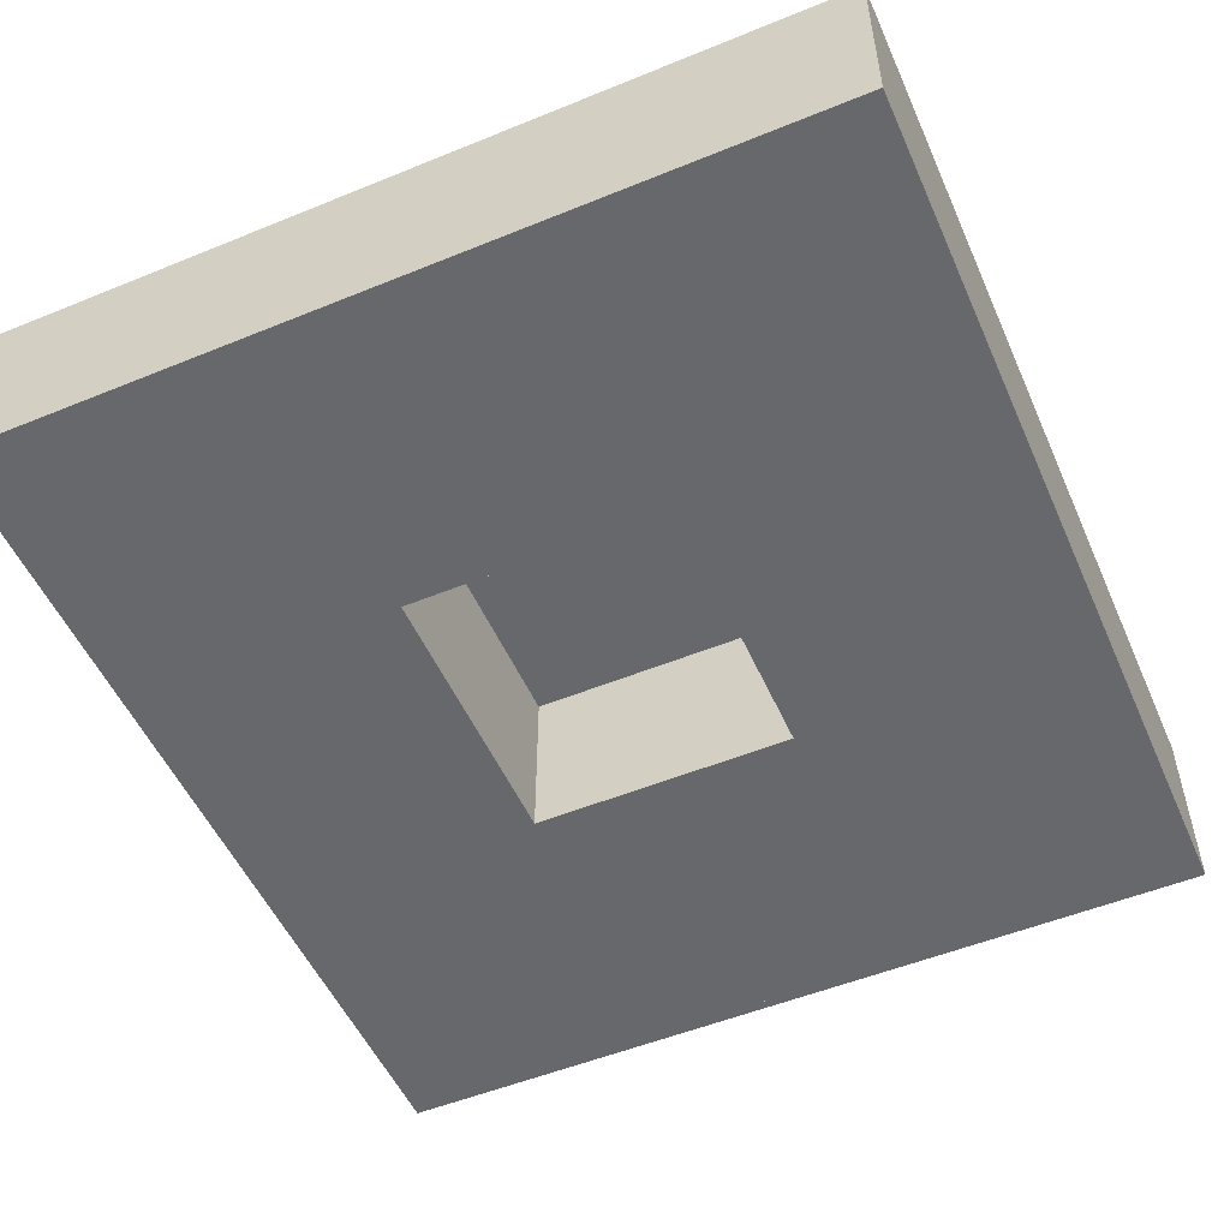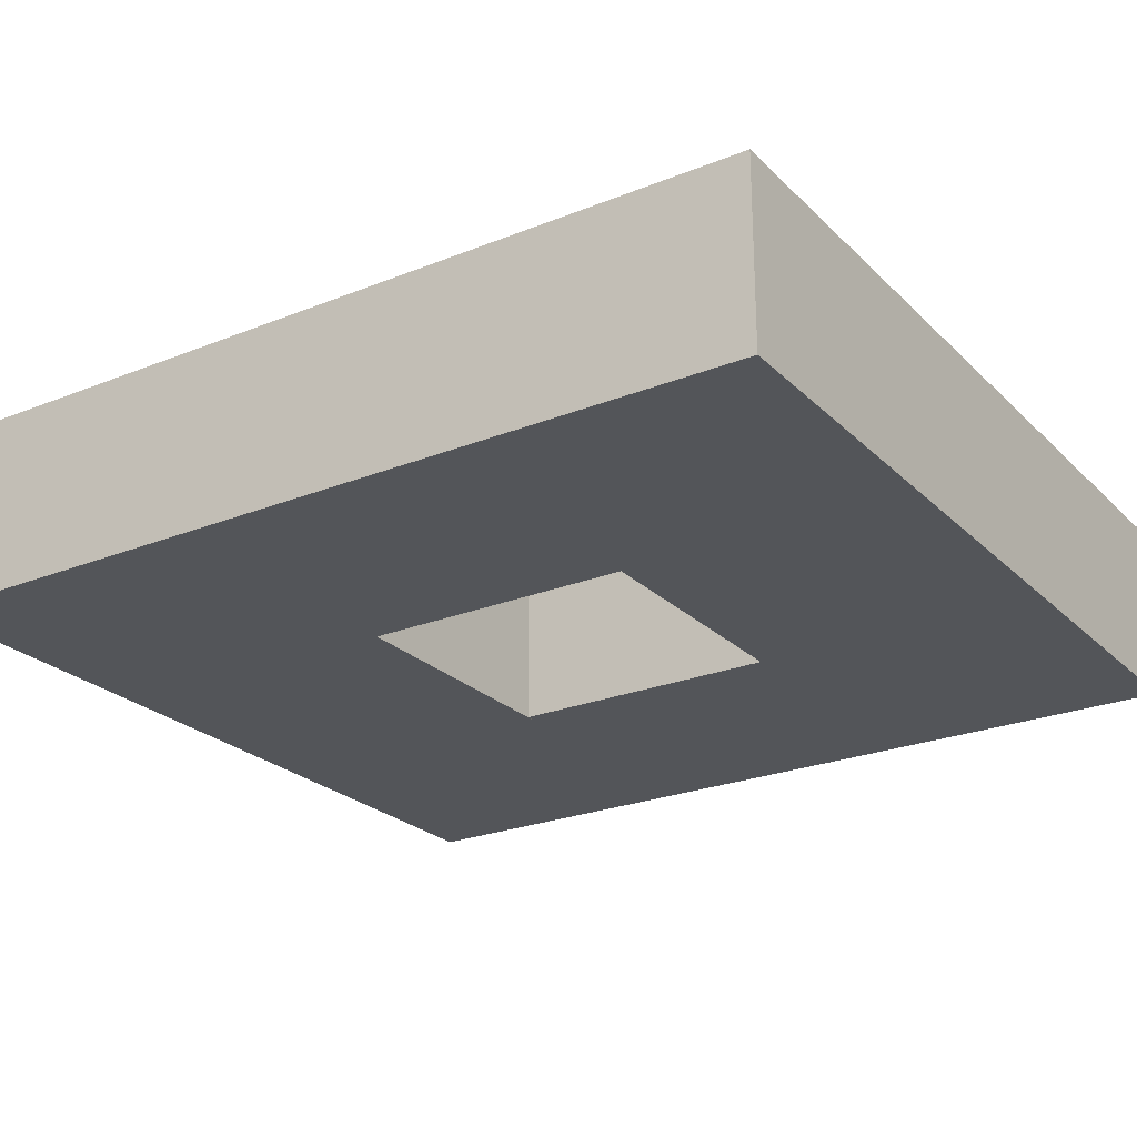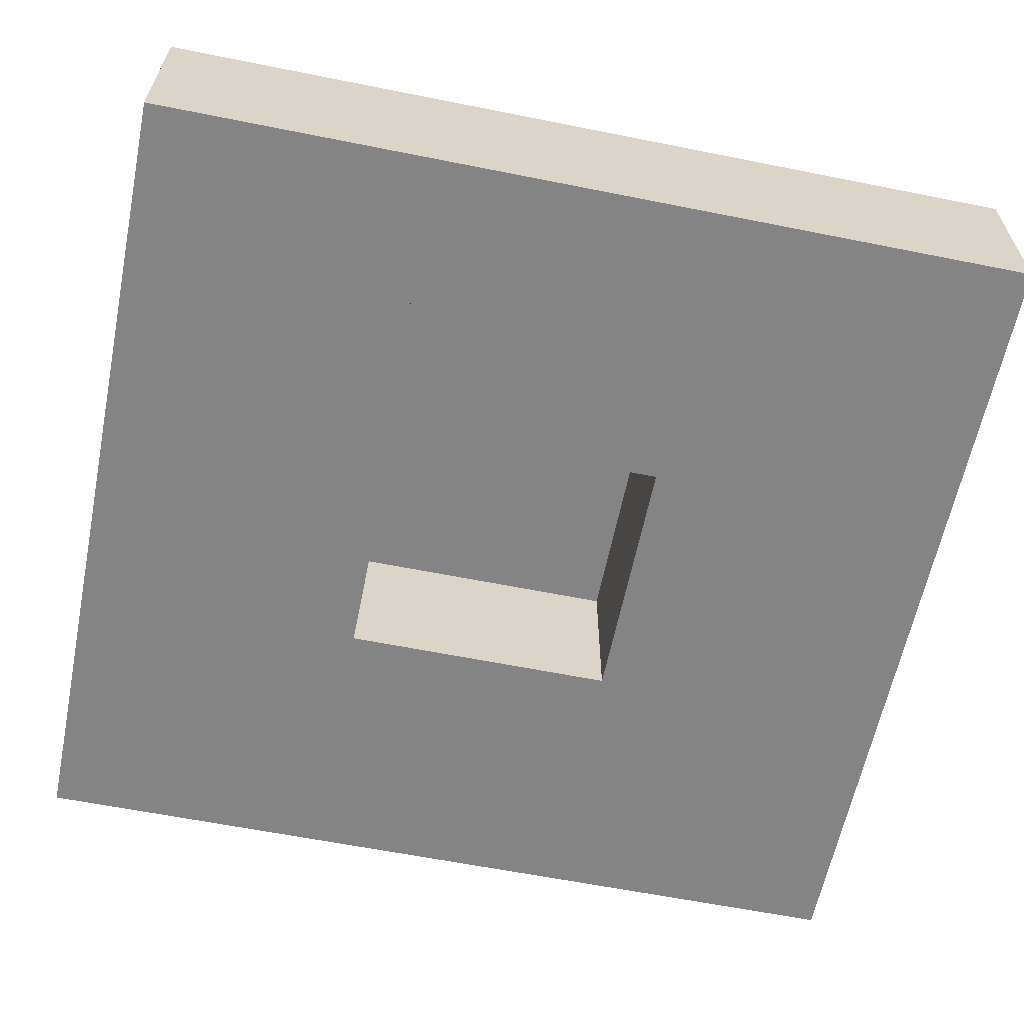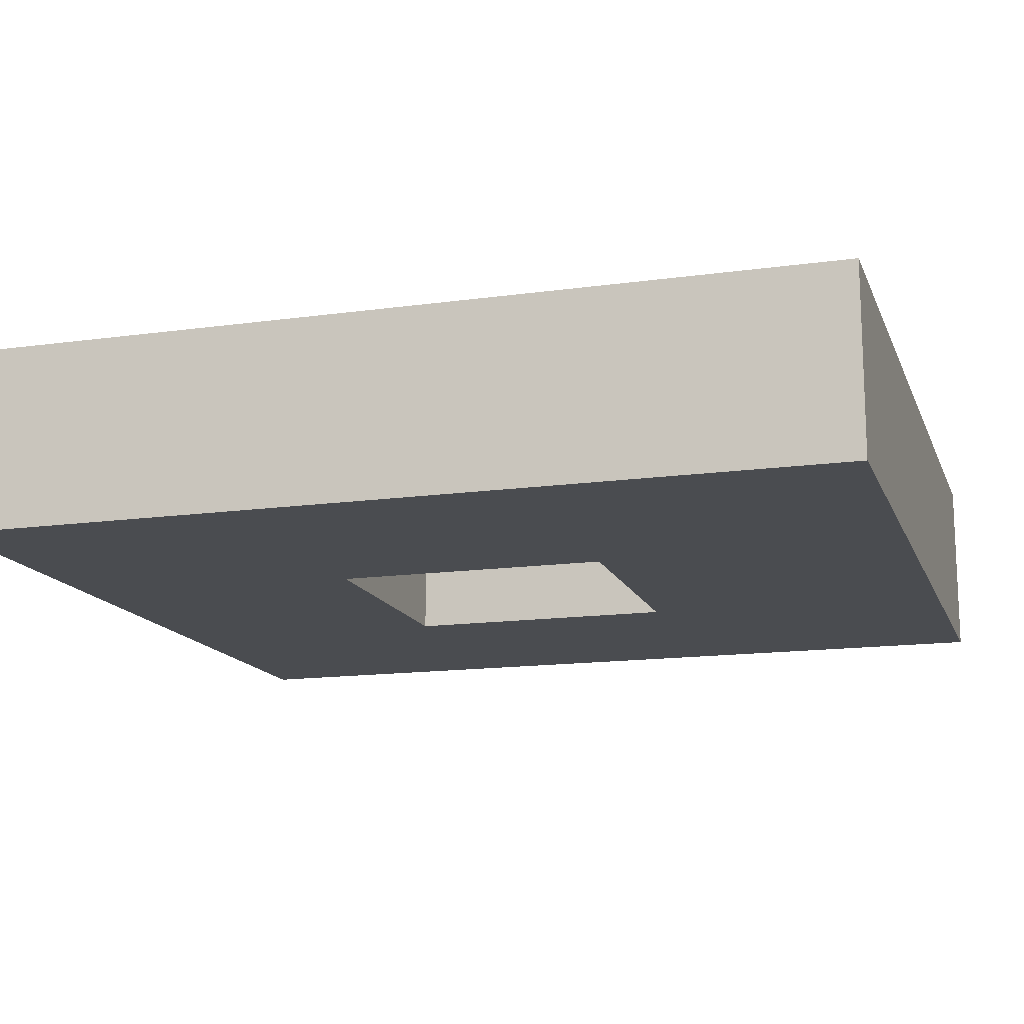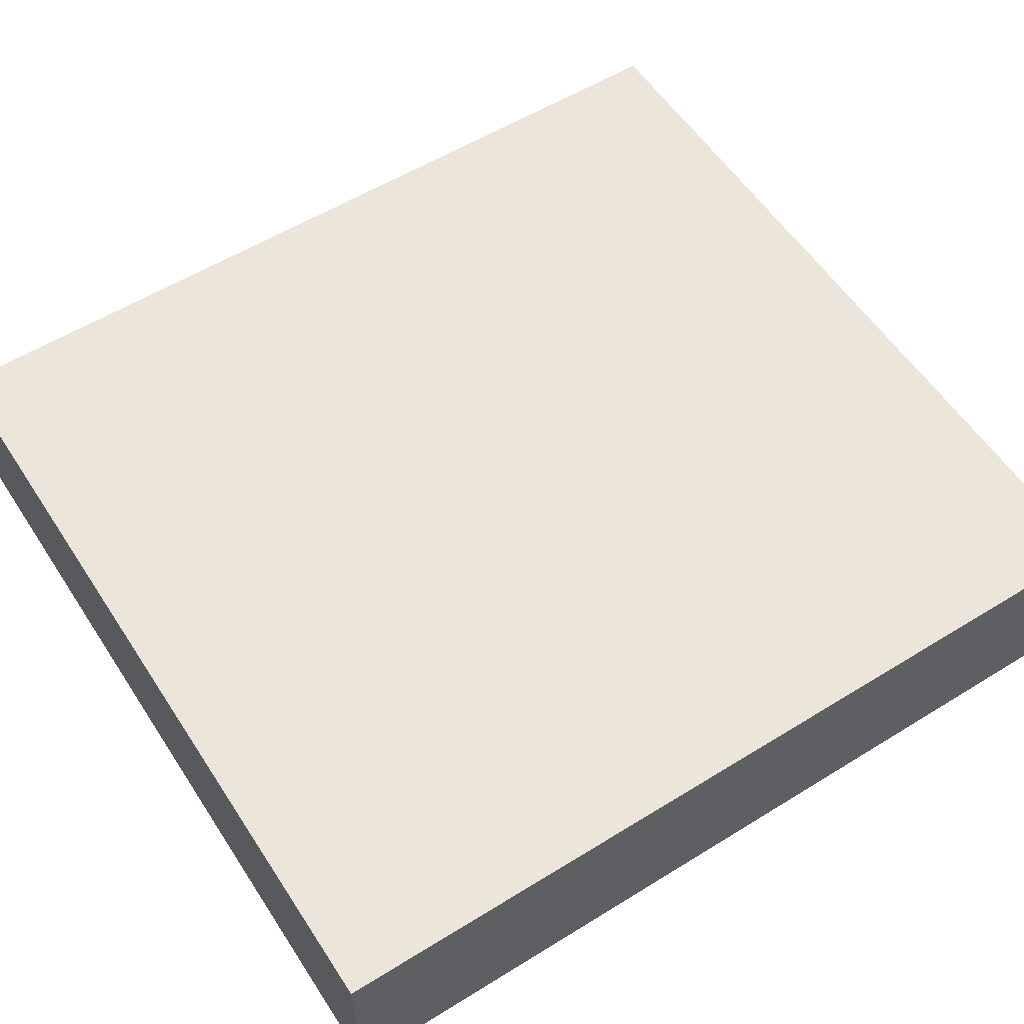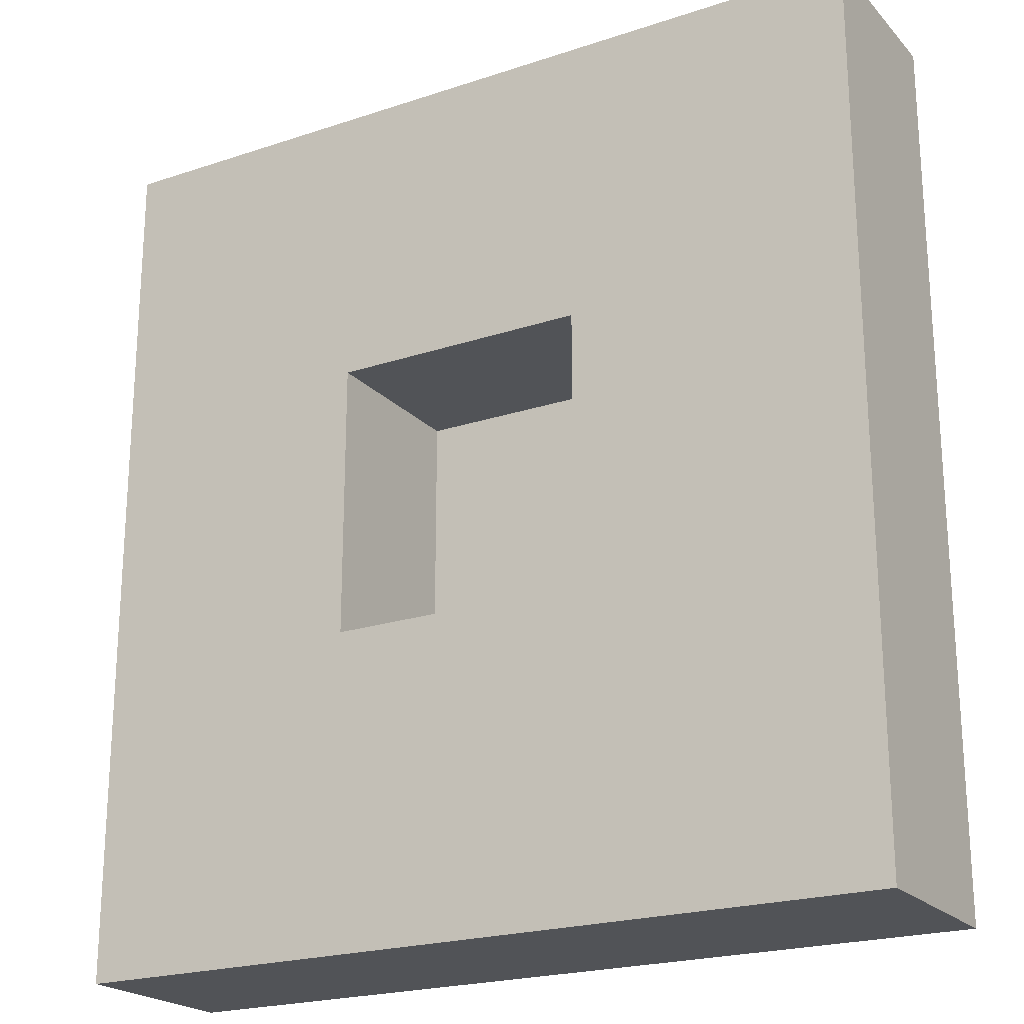
<metadata>
{"format":"obj","ext":"obj","renderer":"f3d","projection":"perspective","resolution":1024,"background":"white","views":[{"elev":-52.5,"azim":-156.3,"up":"+Z"},{"elev":-24.5,"azim":123.3,"up":"+Z"},{"elev":-61.5,"azim":-101.5,"up":"+Z"},{"elev":-14.7,"azim":-73.2,"up":"+Z"},{"elev":56.7,"azim":-122.8,"up":"+Z"},{"elev":-21.7,"azim":-149.7,"up":"+Y"}]}
</metadata>
<code>
v 0.334 0.3434 0.113
v 0.334 -0.3779 -0.03729
v 0.334 0.3434 -0.03729
v 0.334 -0.3779 0.113
v 0.3265 -0.3704 -0.03729
v -0.3422 0.3434 -0.03729
v -0.3422 -0.3779 0.113
v 0.1096 -0.3704 -0.03729
v 0.3265 -0.1299 -0.03729
v -0.3422 0.3434 0.113
v 0.3265 0.3359 -0.03729
v -0.3422 -0.3779 -0.03729
v -0.1083 -0.3704 -0.03729
v 0.1171 -0.3704 -0.03729
v 0.3265 -0.1224 -0.03729
v 0.3265 0.1105 -0.03729
v 0.1161 0.3359 -0.03729
v -0.3347 -0.3704 -0.03729
v -0.1008 -0.3704 -0.03729
v 0.1096 -0.1299 -0.03729
v 0.1171 -0.1299 -0.03729
v -0.3347 -0.1224 -0.03729
v 0.3265 0.103 -0.03729
v 0.1086 0.3359 -0.03729
v -0.1083 -0.1299 -0.03729
v -0.1093 -0.1224 -0.03729
v -0.3347 0.1105 -0.03729
v -0.1017 0.3359 -0.03729
v 0.1161 0.1105 -0.03729
v -0.3347 -0.1299 -0.03729
v -0.1008 -0.1299 -0.03729
v -0.1017 -0.1224 -0.03729
v 0.1171 0.103 -0.03729
v -0.1093 0.1105 -0.03729
v 0.1086 0.1105 -0.03729
v -0.1093 0.3359 -0.03729
v -0.3347 0.103 -0.03729
v -0.1093 0.103 -0.03729
v 0.1086 -0.1224 -0.03729
v 0.1171 -0.1224 -0.03729
v 0.1086 0.103 -0.03729
v -0.1017 0.1105 -0.03729
v -0.3347 0.3359 -0.03729
v -0.1017 0.103 -0.03729
v 0.1086 -0.1224 0.1017
v -0.1017 0.103 0.1017
v -0.1017 -0.1224 0.1017
v 0.1086 0.103 0.1017
v -0.3347 -0.3704 0.1055
v 0.3265 -0.3704 0.1055
v 0.3265 0.3359 0.1055
v 0.3265 0.3434 0.1055
v -0.3347 0.3359 0.1055
v -0.3347 0.3434 0.1055
g mesh1_mesh1-geometry
f 1 2 3
f 2 1 4
f 2 5 3
f 6 1 3
f 1 7 4
f 7 2 4
f 5 2 8
f 3 5 9
f 1 6 10
f 3 11 6
f 7 1 10
f 2 7 12
f 8 2 13
f 5 8 14
f 3 9 15
f 6 7 10
f 3 16 11
f 17 6 11
f 7 6 12
f 12 18 2
f 2 18 13
f 19 8 13
f 20 14 8
f 21 22 9
f 15 9 22
f 3 15 23
f 3 23 16
f 24 6 17
f 18 12 6
f 25 19 13
f 14 20 21
f 20 22 21
f 15 22 26
f 16 23 27
f 28 6 24
f 29 24 17
f 18 6 30
f 19 25 31
f 31 22 20
f 15 26 32
f 33 27 23
f 16 27 34
f 16 35 29
f 36 6 28
f 24 29 35
f 30 6 22
f 30 22 25
f 25 22 31
f 22 6 37
f 38 32 26
f 15 32 39
f 15 39 40
f 40 41 33
f 41 27 33
f 16 34 42
f 16 42 35
f 43 6 36
f 42 36 28
f 37 27 38
f 37 6 27
f 32 38 44
f 32 45 39
f 41 40 39
f 44 27 41
f 27 6 43
f 36 42 34
f 38 27 44
f 46 32 44
f 45 32 47
f 45 41 39
f 32 46 47
f 46 45 47
f 41 45 48
f 45 46 48
g mesh1_mesh1-geometry
f 3 2 1
f 4 1 2
f 3 5 2
f 3 1 6
f 4 7 1
f 4 2 7
f 8 2 5
f 9 5 3
f 10 6 1
f 6 11 3
f 10 1 7
f 12 7 2
f 13 2 8
f 14 8 5
f 9 21 5
f 15 9 3
f 10 7 6
f 11 16 3
f 11 6 17
f 12 6 7
f 2 18 12
f 13 18 2
f 13 8 19
f 8 14 20
f 49 14 8
f 8 14 49
f 49 5 14
f 14 5 49
f 14 5 21
f 9 22 21
f 22 9 15
f 23 15 3
f 16 23 3
f 11 17 16
f 17 6 24
f 6 12 18
f 49 13 18
f 18 13 49
f 13 25 18
f 49 8 19
f 19 8 49
f 8 20 19
f 13 19 25
f 49 19 13
f 13 19 49
f 21 20 14
f 5 49 50
f 50 49 5
f 21 22 20
f 26 22 15
f 23 33 15
f 27 23 16
f 29 16 17
f 24 6 28
f 17 24 29
f 30 6 18
f 30 18 25
f 31 19 20
f 31 25 19
f 20 22 31
f 22 26 37
f 32 26 15
f 40 15 33
f 23 27 33
f 34 27 16
f 29 35 16
f 28 6 36
f 24 28 35
f 35 29 24
f 22 6 30
f 25 22 30
f 31 22 25
f 38 37 26
f 37 6 22
f 26 32 38
f 39 32 15
f 40 39 15
f 33 41 40
f 33 27 41
f 27 34 43
f 42 34 16
f 35 42 16
f 36 6 43
f 28 36 42
f 42 35 28
f 38 27 37
f 27 6 37
f 44 38 32
f 39 45 32
f 39 40 41
f 41 27 44
f 36 43 34
f 43 6 27
f 34 42 36
f 44 27 38
f 44 32 46
f 47 32 45
f 39 41 45
f 44 46 41
f 47 46 32
f 47 45 46
f 48 45 41
f 48 41 46
f 48 46 45
g mesh1_mesh1-geometry
f 5 21 9
f 21 5 14
f 16 17 11
f 18 25 13
f 19 20 8
f 15 33 23
f 17 16 29
f 25 18 30
f 20 19 31
f 37 26 22
f 33 15 40
f 35 28 24
f 26 37 38
f 43 34 27
f 28 35 42
f 34 43 36
g mesh1_mesh1-geometry
f 41 46 44
f 46 41 48
g mesh2_mesh2-geometry
l 51 52
l 11 51
l 51 53
l 51 50
l 43 53
l 54 53
l 53 49

</code>
